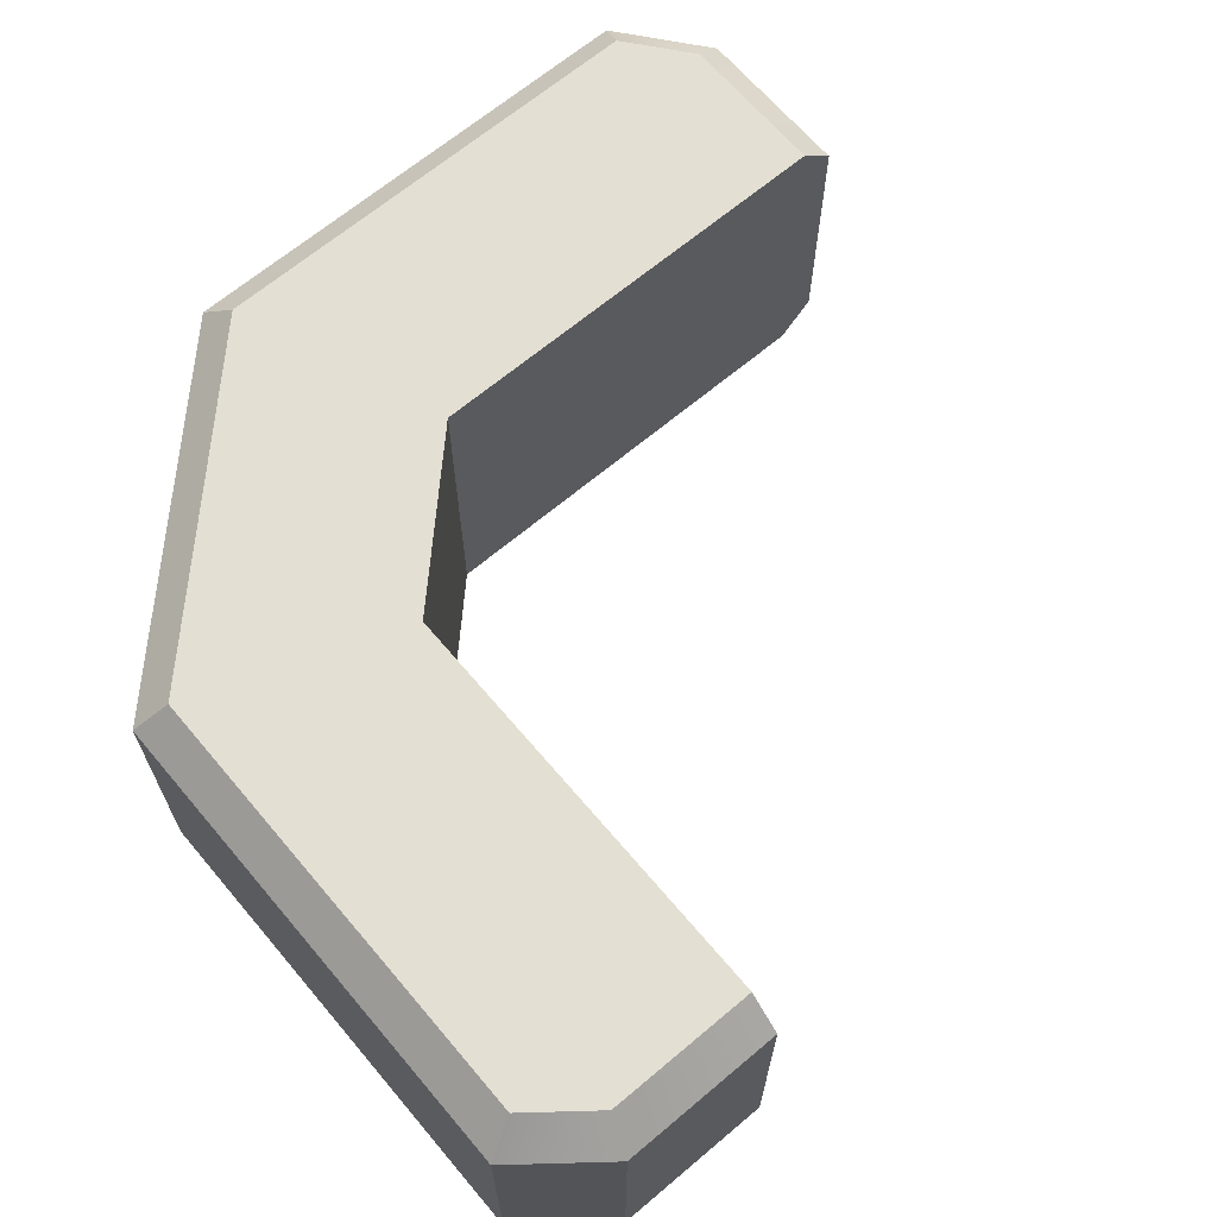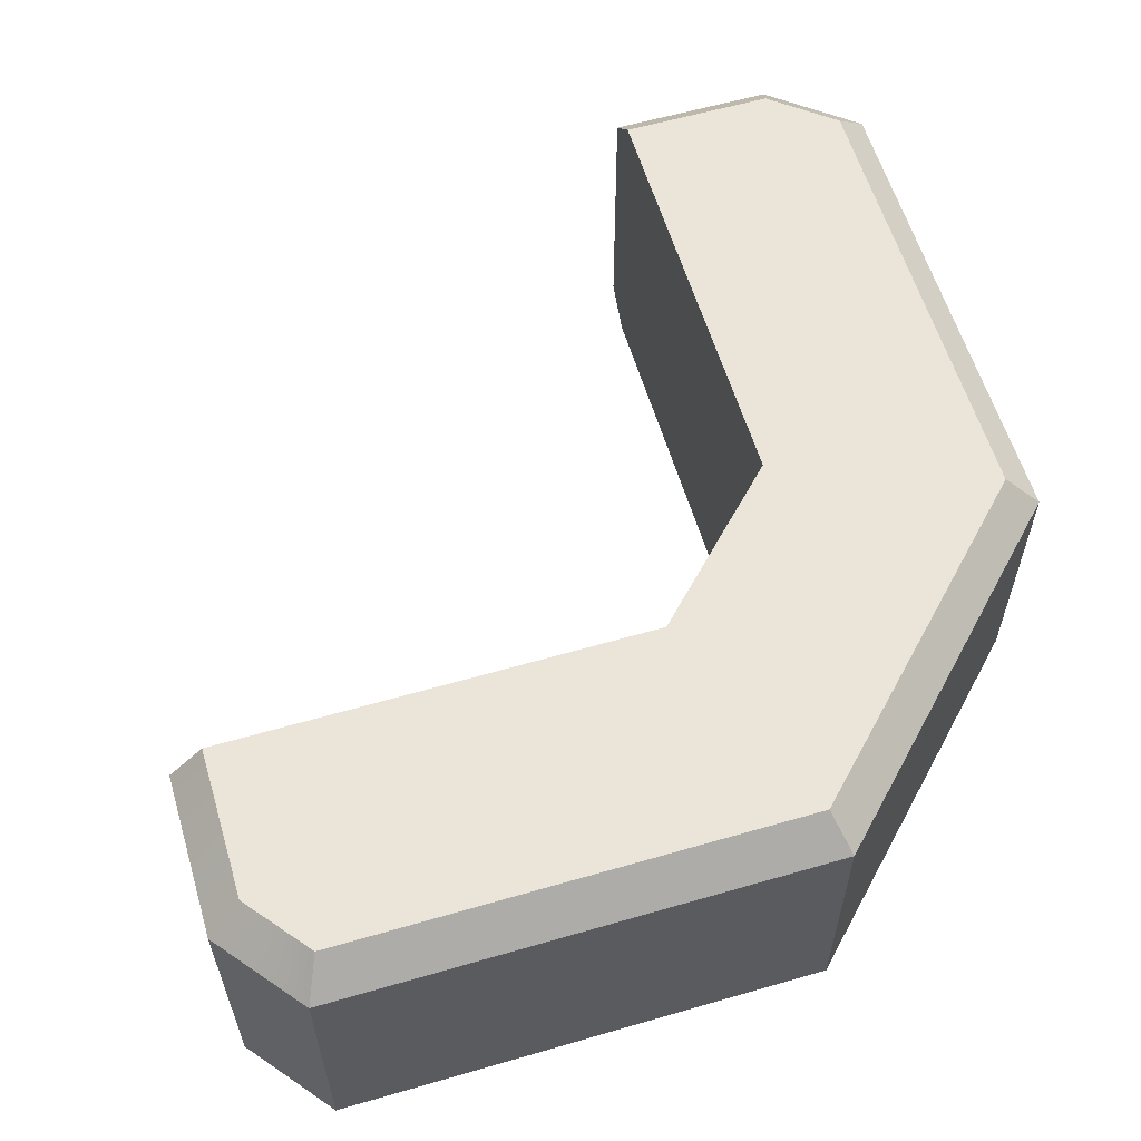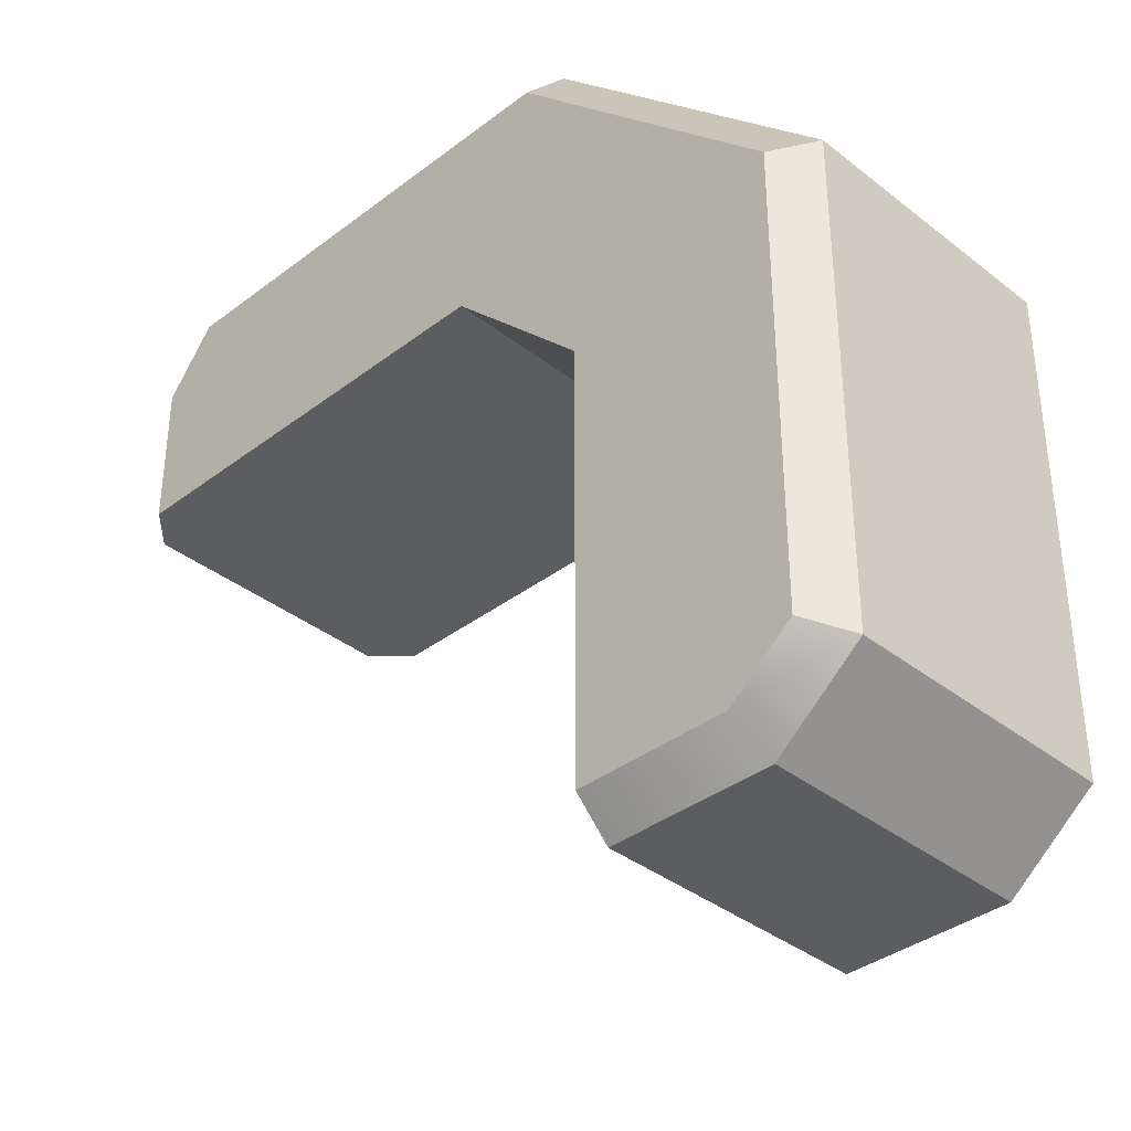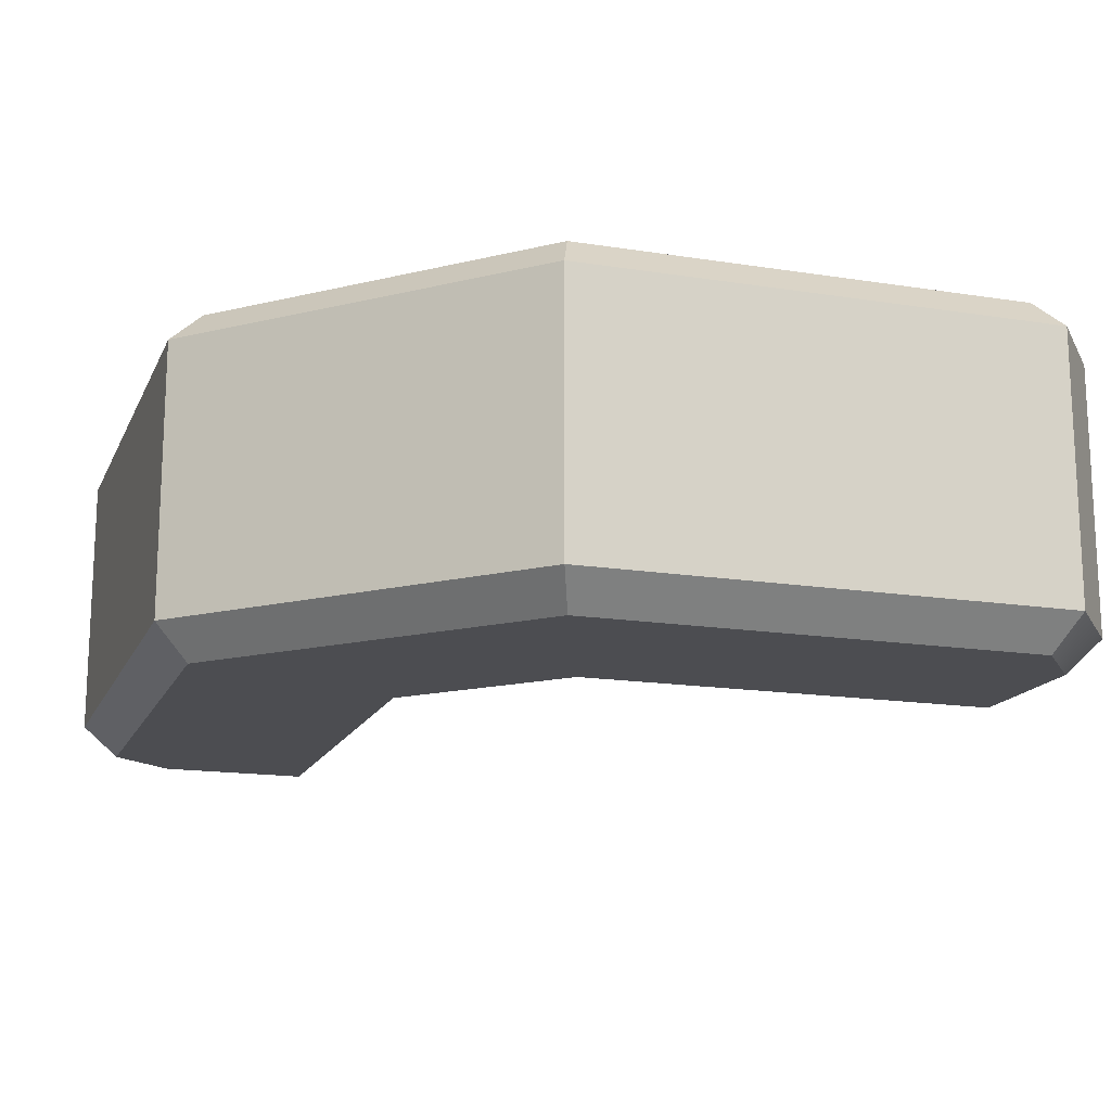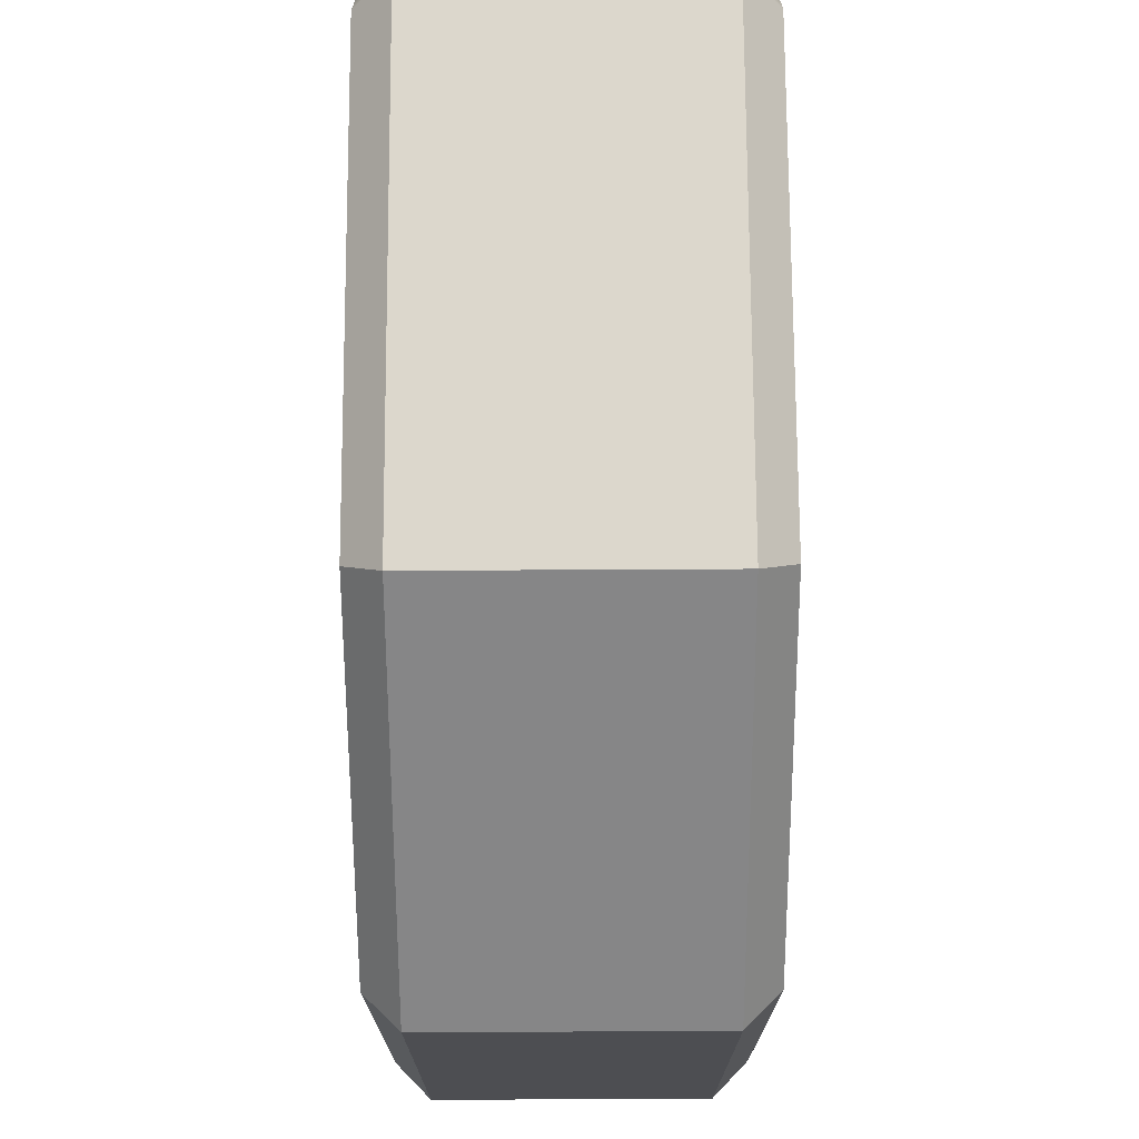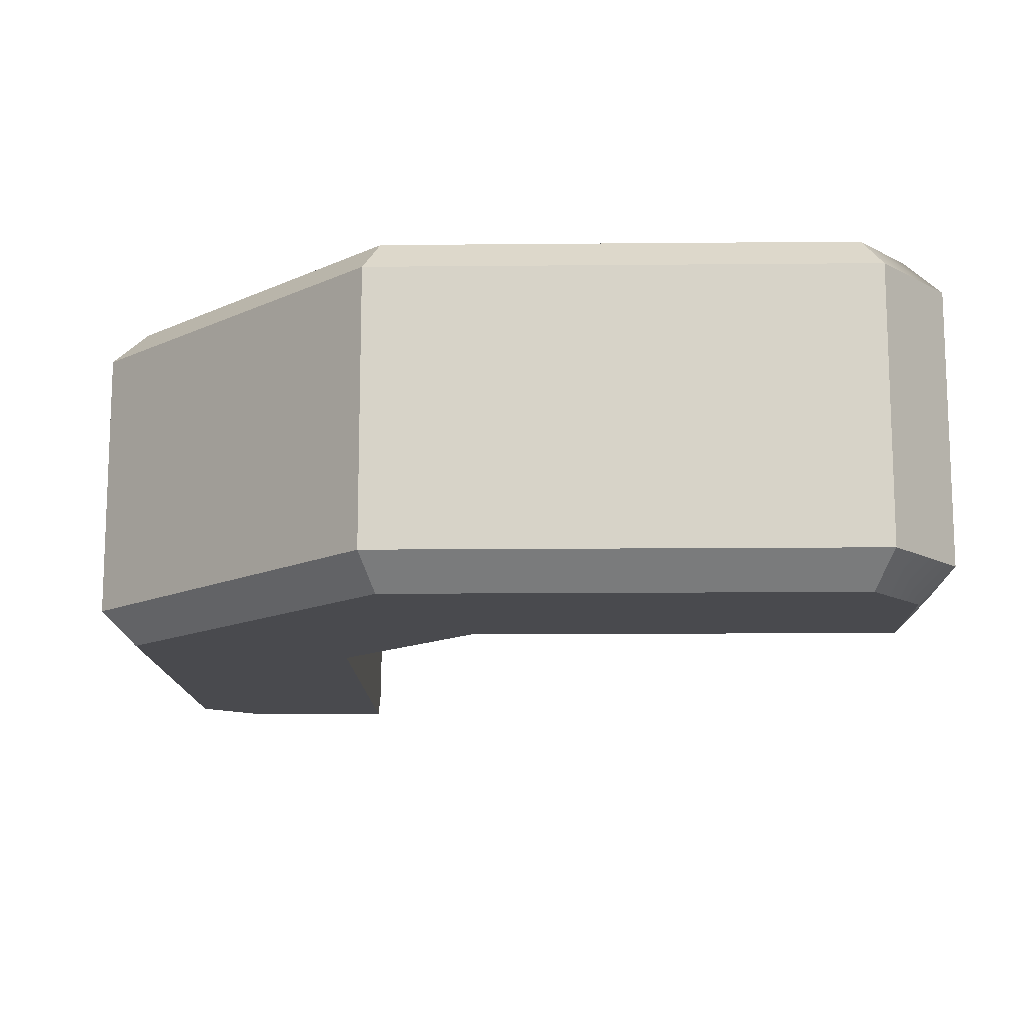
<metadata>
{"format":"obj","ext":"obj","renderer":"f3d","projection":"perspective","resolution":1024,"background":"white","views":[{"elev":66.5,"azim":139.8,"up":"+Y"},{"elev":59.4,"azim":-16.6,"up":"+Y"},{"elev":-36.9,"azim":44.6,"up":"+Z"},{"elev":-16.1,"azim":71.8,"up":"+Y"},{"elev":72.8,"azim":89.7,"up":"+Z"},{"elev":-13.4,"azim":91.2,"up":"+Y"}]}
</metadata>
<code>
g polySurface3
v 0.07458 0.5863 0.5
v 0.04902 0.5607 0.5
v 0.04902 0.3576 0.5
v 0.07458 0.332 0.5
v 0.5 0.332 0.07458
v 0.5 0.3576 0.04902
v 0.5 0.5607 0.04902
v 0.5 0.5863 0.07458
v 0.5 0.5863 0.395
v 0.5 0.332 0.395
v 0.1124 0.332 0.6593
v 0.07458 0.332 0.6119
v 0.04902 0.3576 0.6208
v 0.1001 0.3576 0.6849
v 0.1001 0.3576 0.6849
v 0.4655 0.3576 0.6849
v 0.455 0.332 0.6593
v 0.1124 0.332 0.6593
v 0.4655 0.3576 0.6849
v 0.6849 0.3576 0.4655
v 0.6593 0.332 0.455
v 0.455 0.332 0.6593
v 0.455 0.5863 0.6593
v 0.6593 0.5863 0.455
v 0.6849 0.5607 0.4655
v 0.4655 0.5607 0.6849
v 0.4655 0.5607 0.6849
v 0.1001 0.5607 0.6849
v 0.1124 0.5863 0.6593
v 0.455 0.5863 0.6593
v 0.1001 0.5607 0.6849
v 0.04902 0.5607 0.6208
v 0.07458 0.5863 0.6119
v 0.1124 0.5863 0.6593
v 0.6593 0.5863 0.455
v 0.6593 0.5863 0.1124
v 0.6849 0.5607 0.1001
v 0.6849 0.5607 0.4655
v 0.6849 0.3576 0.4655
v 0.6849 0.3576 0.1001
v 0.6593 0.332 0.1124
v 0.6593 0.332 0.455
v 0.6849 0.3576 0.1001
v 0.6208 0.3576 0.04902
v 0.6119 0.332 0.07458
v 0.6593 0.332 0.1124
v 0.6593 0.5863 0.1124
v 0.6119 0.5863 0.07458
v 0.6208 0.5607 0.04902
v 0.6849 0.5607 0.1001
v 0.04902 0.3576 0.5
v 0.04902 0.3576 0.6208
v 0.07458 0.332 0.6119
v 0.07458 0.332 0.5
v 0.07458 0.5863 0.5
v 0.07458 0.5863 0.6119
v 0.04902 0.5607 0.6208
v 0.04902 0.5607 0.5
v 0.5 0.5607 0.04902
v 0.6208 0.5607 0.04902
v 0.6119 0.5863 0.07458
v 0.5 0.5863 0.07458
v 0.5 0.332 0.07458
v 0.6119 0.332 0.07458
v 0.6208 0.3576 0.04902
v 0.5 0.3576 0.04902
v 0.04902 0.5607 0.6208
v 0.04902 0.3576 0.6208
v 0.04902 0.3576 0.5
v 0.04902 0.5607 0.5
v 0.1001 0.3576 0.6849
v 0.1001 0.5607 0.6849
v 0.4655 0.5607 0.6849
v 0.4655 0.3576 0.6849
v 0.6849 0.5607 0.4655
v 0.6849 0.3576 0.4655
v 0.4655 0.3576 0.6849
v 0.4655 0.5607 0.6849
v 0.6849 0.3576 0.4655
v 0.6849 0.5607 0.4655
v 0.6849 0.5607 0.1001
v 0.6849 0.3576 0.1001
v 0.6208 0.3576 0.04902
v 0.6208 0.5607 0.04902
v 0.5 0.5607 0.04902
v 0.5 0.3576 0.04902
v 0.6849 0.3576 0.1001
v 0.6849 0.5607 0.1001
v 0.6208 0.5607 0.04902
v 0.6208 0.3576 0.04902
v 0.04902 0.3576 0.6208
v 0.04902 0.5607 0.6208
v 0.1001 0.5607 0.6849
v 0.1001 0.3576 0.6849
v 0.395 0.5863 0.5
v 0.395 0.332 0.5
v 0.5 0.332 0.395
v 0.5 0.5863 0.395
v 0.07458 0.5863 0.5
v 0.07458 0.332 0.5
v 0.395 0.332 0.5
v 0.395 0.5863 0.5
v 0.1124 0.332 0.6593
v 0.395 0.332 0.5
v 0.07458 0.332 0.5
v 0.07458 0.332 0.6119
v 0.455 0.332 0.6593
v 0.5 0.332 0.395
v 0.6593 0.332 0.455
v 0.6593 0.332 0.1124
v 0.5 0.332 0.07458
v 0.6119 0.332 0.07458
v 0.6119 0.5863 0.07458
v 0.6593 0.5863 0.1124
v 0.5 0.5863 0.395
v 0.5 0.5863 0.07458
v 0.6593 0.5863 0.455
v 0.455 0.5863 0.6593
v 0.395 0.5863 0.5
v 0.1124 0.5863 0.6593
v 0.07458 0.5863 0.5
v 0.07458 0.5863 0.6119
g polySurface3_0
f 3 2 1
f 4 3 1
f 7 6 5
f 8 7 5
f 8 5 9
f 5 10 9
f 13 12 11
f 14 13 11
f 17 16 15
f 18 17 15
f 21 20 19
f 22 21 19
f 25 24 23
f 26 25 23
f 29 28 27
f 30 29 27
f 33 32 31
f 34 33 31
f 37 36 35
f 38 37 35
f 41 40 39
f 42 41 39
f 45 44 43
f 46 45 43
f 49 48 47
f 50 49 47
f 53 52 51
f 54 53 51
f 57 56 55
f 58 57 55
f 61 60 59
f 62 61 59
f 65 64 63
f 66 65 63
f 69 68 67
f 70 69 67
f 73 72 71
f 74 73 71
f 77 76 75
f 78 77 75
f 81 80 79
f 82 81 79
f 85 84 83
f 86 85 83
f 89 88 87
f 90 89 87
f 93 92 91
f 94 93 91
f 97 96 95
f 98 97 95
f 101 100 99
f 102 101 99
f 105 104 103
f 106 105 103
f 104 107 103
f 104 108 107
f 108 109 107
f 108 110 109
f 108 111 110
f 111 112 110
f 115 114 113
f 116 115 113
f 117 114 115
f 117 115 118
f 115 119 118
f 119 120 118
f 119 121 120
f 121 122 120

</code>
